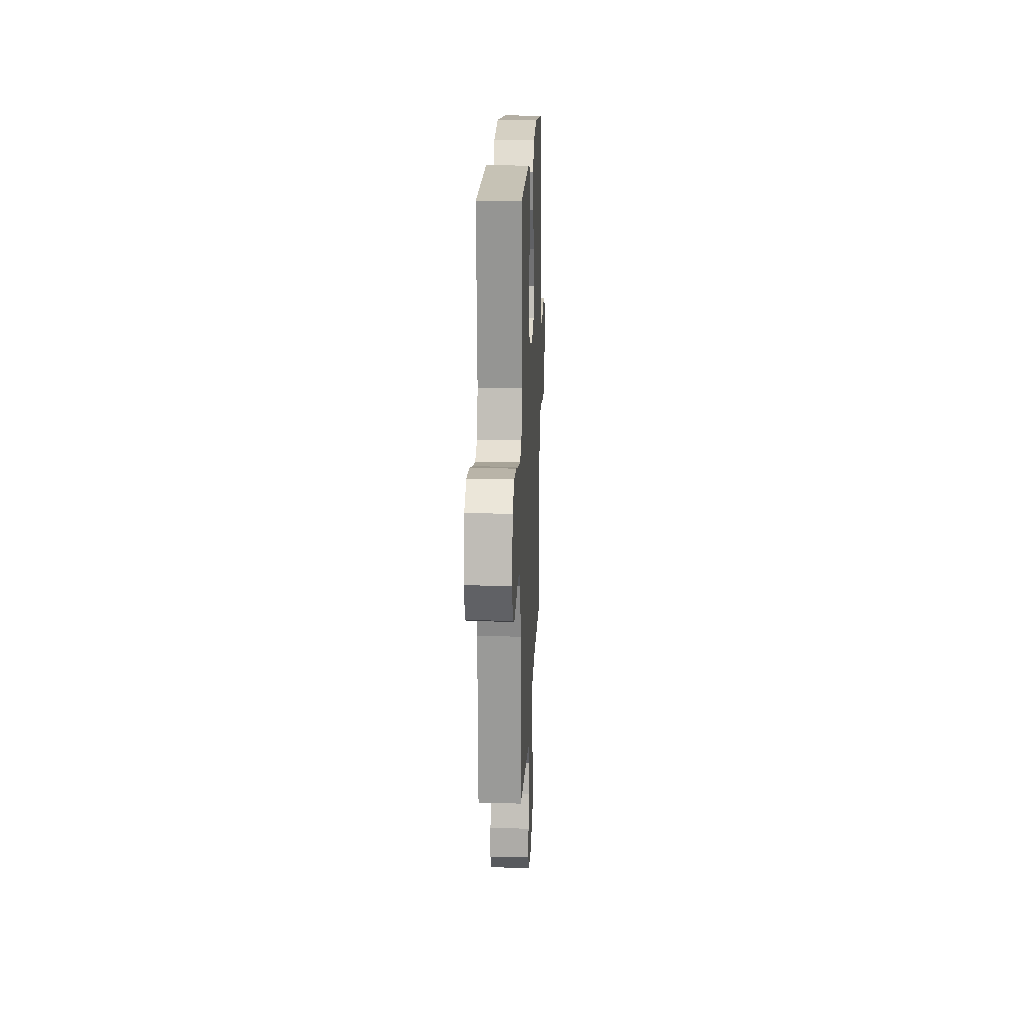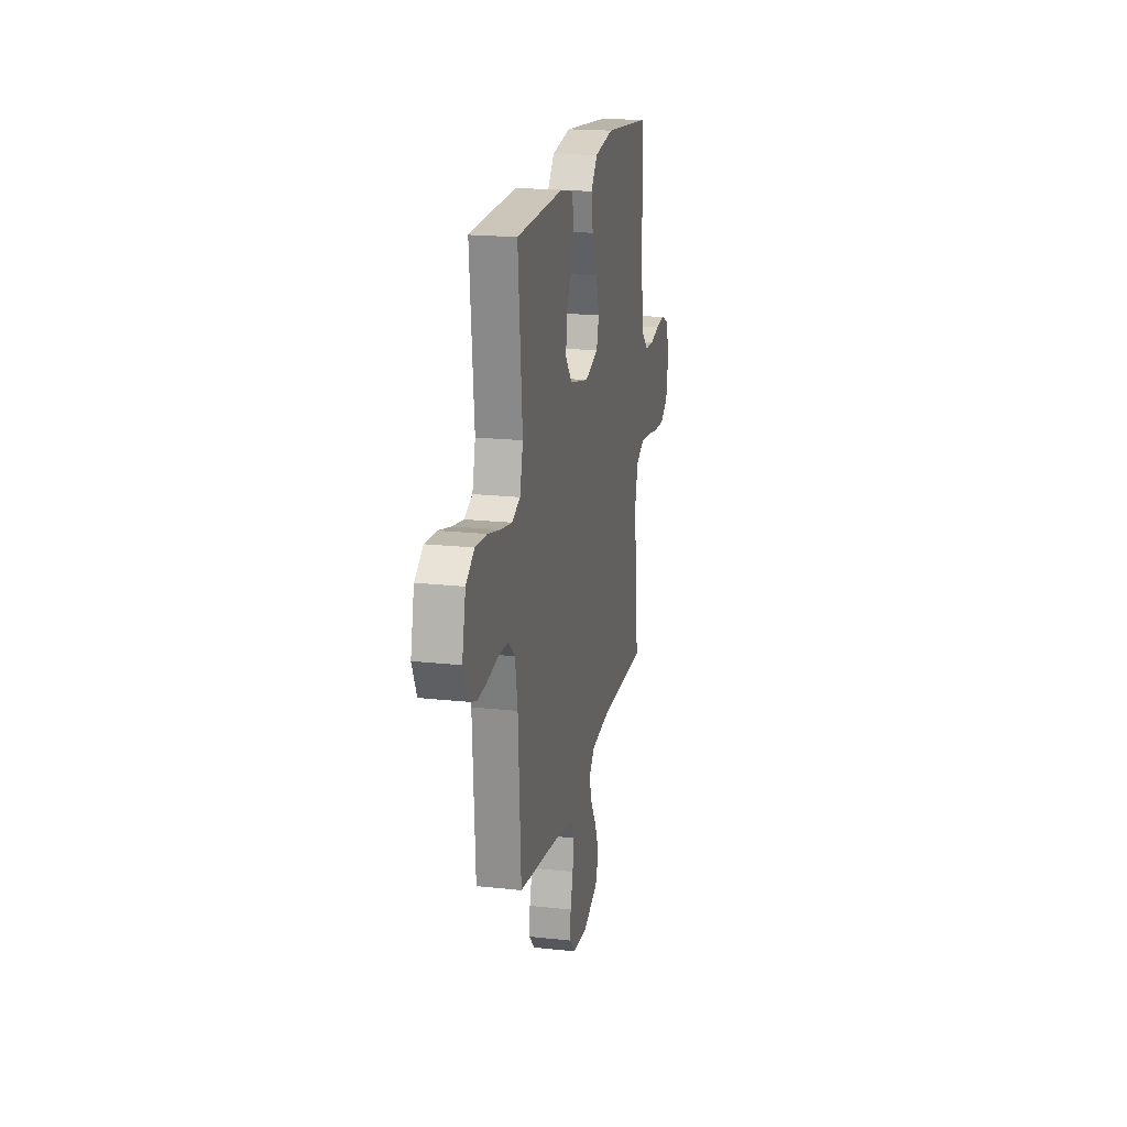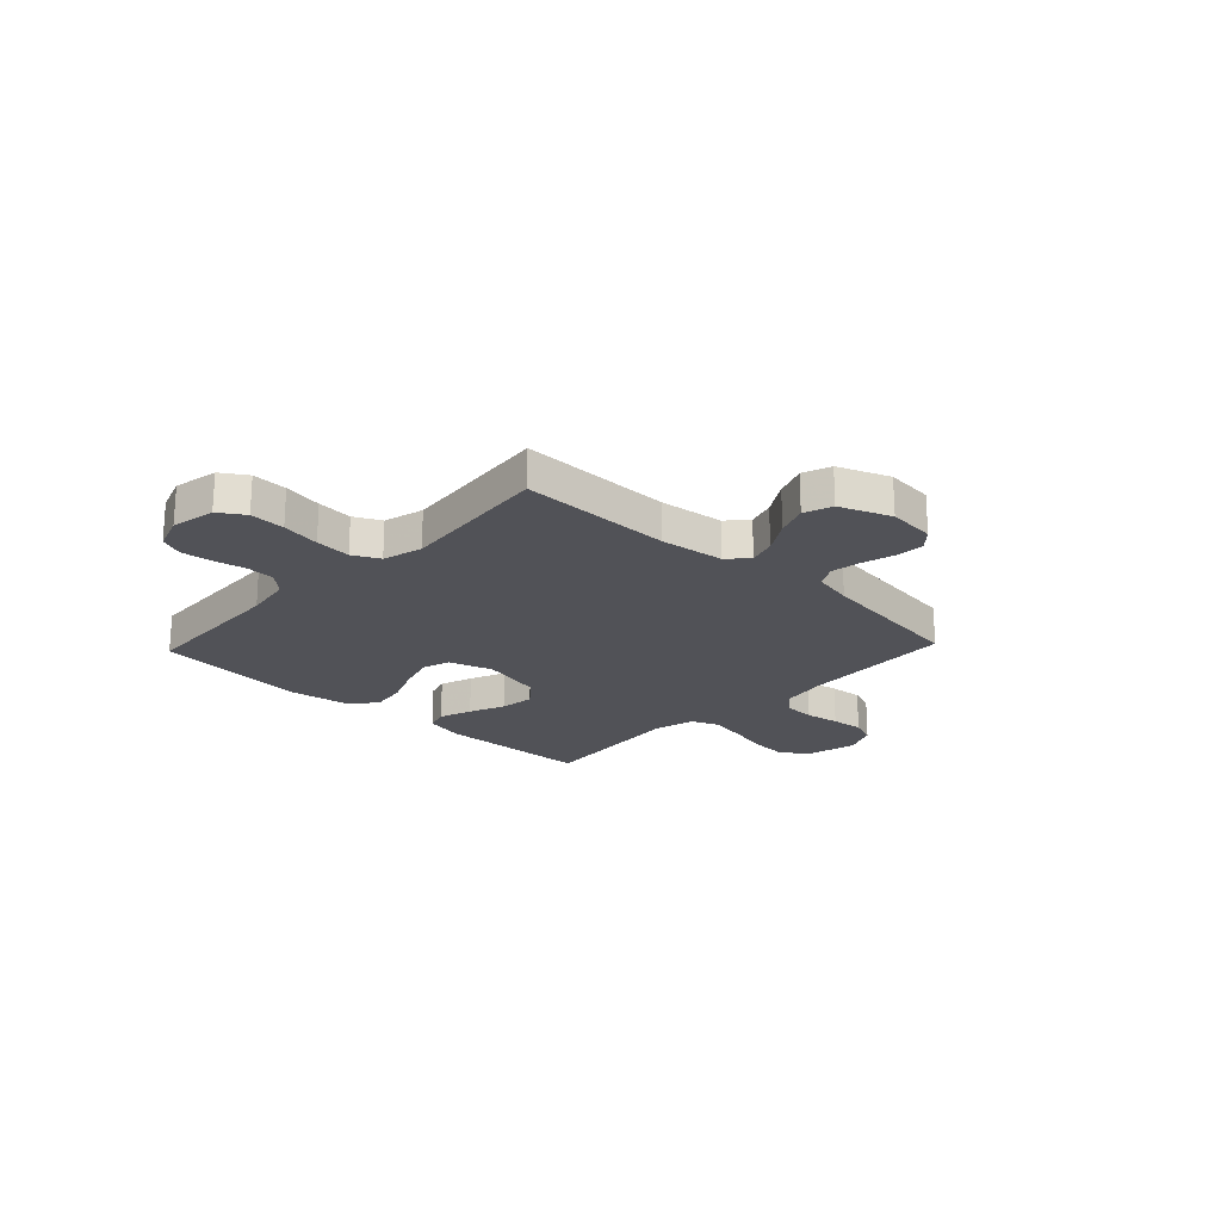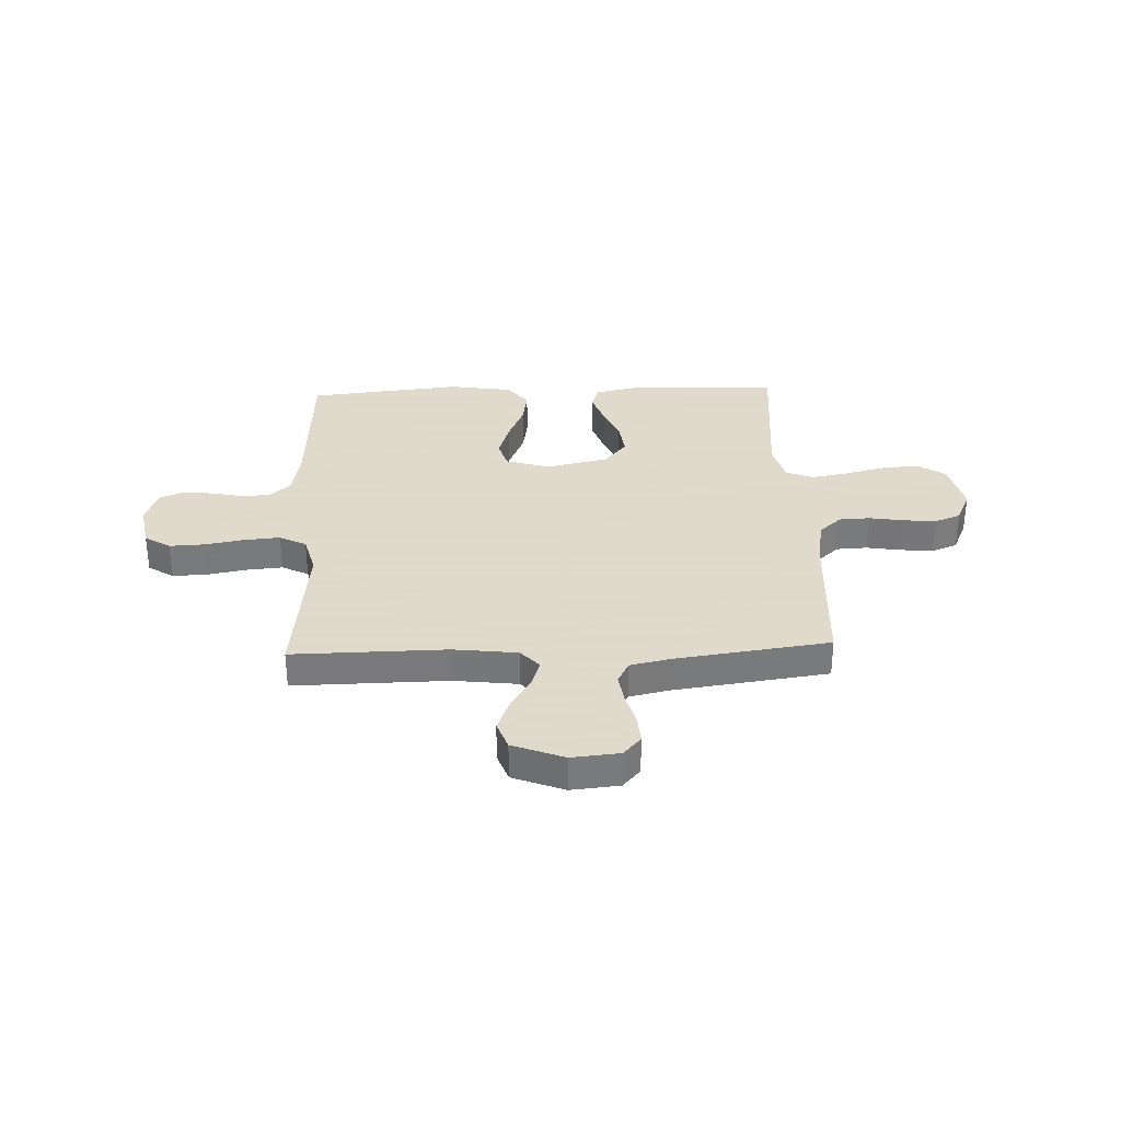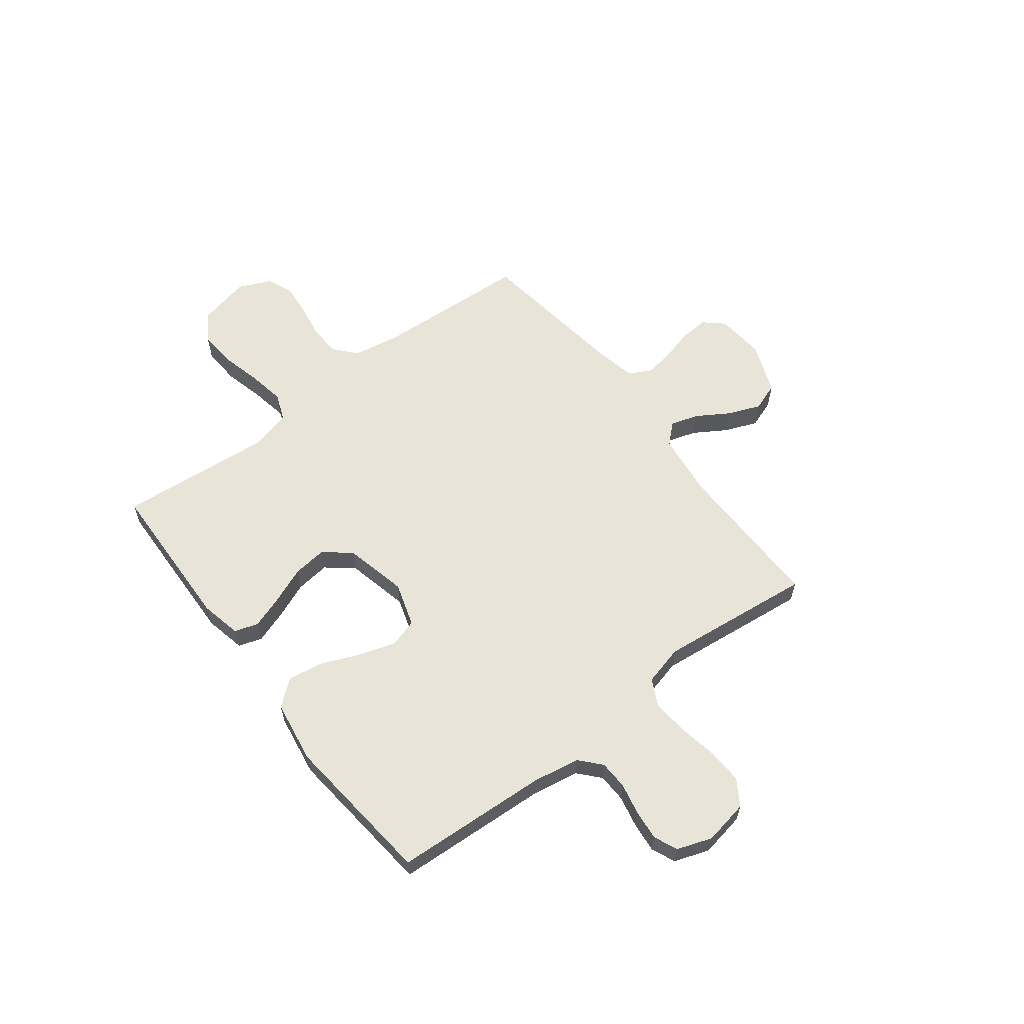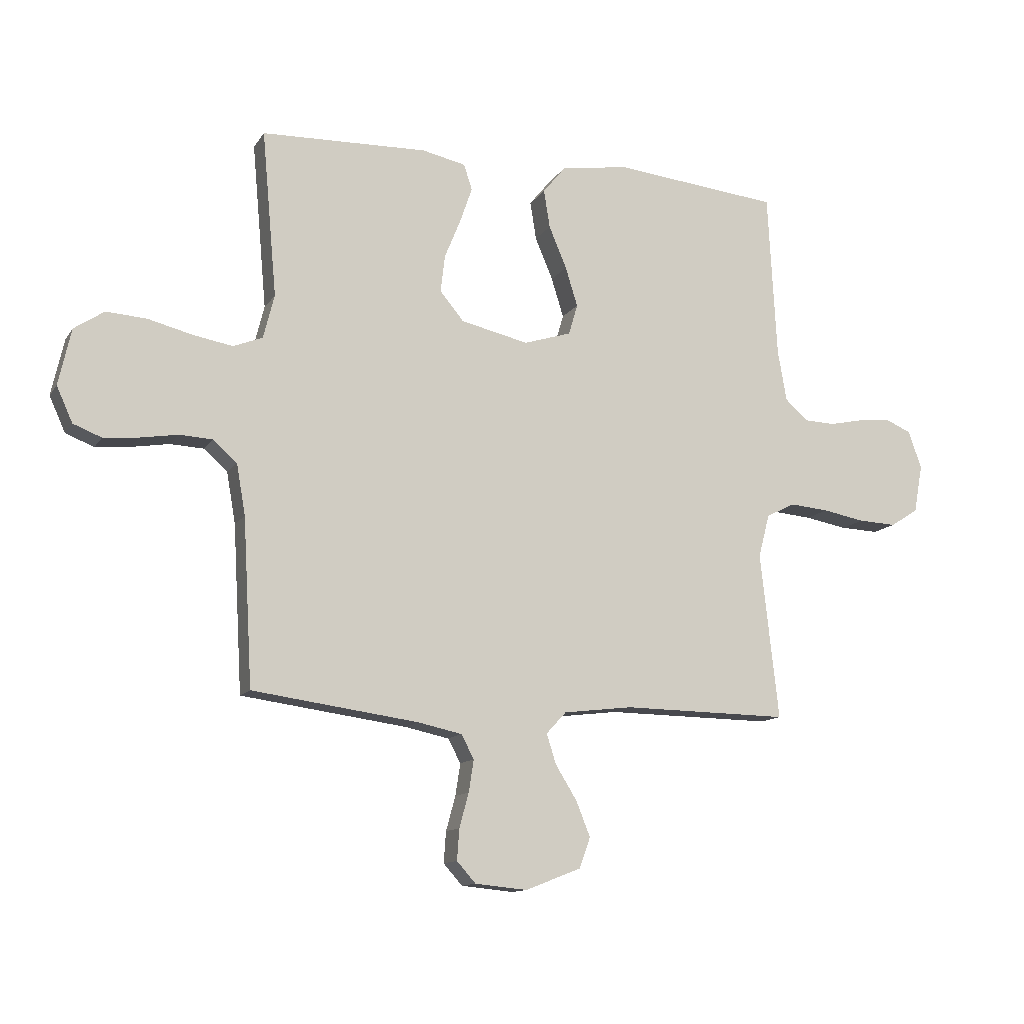
<metadata>
{"format":"obj","ext":"obj","renderer":"f3d","projection":"perspective","resolution":1024,"background":"white","views":[{"elev":17.2,"azim":-87.6,"up":"+Z"},{"elev":19.3,"azim":-78.4,"up":"+Z"},{"elev":-21.4,"azim":136.6,"up":"+Y"},{"elev":32.4,"azim":177.8,"up":"+Y"},{"elev":60.5,"azim":52.6,"up":"+Y"},{"elev":-12.4,"azim":-20.8,"up":"+Z"}]}
</metadata>
<code>
v 0.5 0.07 0.5
v 0.516 0.07 0.2
v 0.532 0.07 0.108
v 0.573 0.07 0.071
v 0.629 0.07 0.069
v 0.691 0.07 0.082
v 0.75 0.07 0.088
v 0.796 0.07 0.068
v 0.82 0.07 0
v 0.804 0.07 -0.087
v 0.754 0.07 -0.119
v 0.685 0.07 -0.116
v 0.609 0.07 -0.102
v 0.539 0.07 -0.096
v 0.487 0.07 -0.122
v 0.467 0.07 -0.2
v 0.5 0.07 -0.5
v 0.2 0.07 -0.496
v 0.075 0.07 -0.511
v 0.039 0.07 -0.55
v 0.056 0.07 -0.604
v 0.095 0.07 -0.667
v 0.12 0.07 -0.73
v 0.1 0.07 -0.785
v 0 0.07 -0.824
v -0.094 0.07 -0.815
v -0.128 0.07 -0.777
v -0.124 0.07 -0.721
v -0.107 0.07 -0.659
v -0.098 0.07 -0.601
v -0.121 0.07 -0.558
v -0.2 0.07 -0.541
v -0.5 0.07 -0.5
v -0.517 0.07 -0.2
v -0.533 0.07 -0.108
v -0.576 0.07 -0.07
v -0.636 0.07 -0.067
v -0.703 0.07 -0.078
v -0.767 0.07 -0.084
v -0.818 0.07 -0.064
v -0.847 0.07 0
v -0.824 0.07 0.102
v -0.77 0.07 0.138
v -0.697 0.07 0.133
v -0.618 0.07 0.113
v -0.546 0.07 0.1
v -0.493 0.07 0.121
v -0.473 0.07 0.2
v -0.5 0.07 0.5
v -0.2 0.07 0.509
v -0.121 0.07 0.492
v -0.106 0.07 0.446
v -0.128 0.07 0.382
v -0.157 0.07 0.311
v -0.165 0.07 0.244
v -0.122 0.07 0.192
v 0 0.07 0.164
v 0.086 0.07 0.191
v 0.102 0.07 0.246
v 0.08 0.07 0.317
v 0.048 0.07 0.393
v 0.037 0.07 0.462
v 0.078 0.07 0.512
v 0.2 0.07 0.531
v 0.5 0 0.5
v 0.516 0 0.2
v 0.532 0 0.108
v 0.573 0 0.071
v 0.629 0 0.069
v 0.691 0 0.082
v 0.75 0 0.088
v 0.796 0 0.068
v 0.82 0 0
v 0.804 0 -0.087
v 0.754 0 -0.119
v 0.685 0 -0.116
v 0.609 0 -0.102
v 0.539 0 -0.096
v 0.487 0 -0.122
v 0.467 0 -0.2
v 0.5 0 -0.5
v 0.2 0 -0.496
v 0.075 0 -0.511
v 0.039 0 -0.55
v 0.056 0 -0.604
v 0.095 0 -0.667
v 0.12 0 -0.73
v 0.1 0 -0.785
v 0 0 -0.824
v -0.094 0 -0.815
v -0.128 0 -0.777
v -0.124 0 -0.721
v -0.107 0 -0.659
v -0.098 0 -0.601
v -0.121 0 -0.558
v -0.2 0 -0.541
v -0.5 0 -0.5
v -0.517 0 -0.2
v -0.533 0 -0.108
v -0.576 0 -0.07
v -0.636 0 -0.067
v -0.703 0 -0.078
v -0.767 0 -0.084
v -0.818 0 -0.064
v -0.847 0 0
v -0.824 0 0.102
v -0.77 0 0.138
v -0.697 0 0.133
v -0.618 0 0.113
v -0.546 0 0.1
v -0.493 0 0.121
v -0.473 0 0.2
v -0.5 0 0.5
v -0.2 0 0.509
v -0.121 0 0.492
v -0.106 0 0.446
v -0.128 0 0.382
v -0.157 0 0.311
v -0.165 0 0.244
v -0.122 0 0.192
v 0 0 0.164
v 0.086 0 0.191
v 0.102 0 0.246
v 0.08 0 0.317
v 0.048 0 0.393
v 0.037 0 0.462
v 0.078 0 0.512
v 0.2 0 0.531
f 63 64 1 2
f 60 61 62 63
f 59 60 63 2
f 58 59 2 3
f 57 58 3 4
f 51 52 53 54
f 49 50 51 54
f 48 49 54 55
f 47 48 55 56
f 42 43 44 45
f 42 45 46
f 41 42 46
f 40 41 46
f 37 38 39 40
f 37 40 46 47
f 32 33 34
f 31 32 34 35
f 26 27 28 29
f 26 29 30
f 25 26 30
f 24 25 30
f 21 22 23 24
f 20 21 24 30
f 19 20 30 31
f 16 17 18
f 15 16 18 19
f 10 11 12 13
f 10 13 14
f 9 10 14
f 8 9 14
f 5 6 7 8
f 5 8 14 15
f 37 47 56 57
f 36 37 57 4
f 35 36 4 5
f 19 31 35
f 5 15 19 35
f 66 65 128 127
f 127 126 125 124
f 66 127 124 123
f 67 66 123 122
f 68 67 122 121
f 118 117 116 115
f 118 115 114 113
f 119 118 113 112
f 120 119 112 111
f 109 108 107 106
f 110 109 106
f 110 106 105
f 110 105 104
f 104 103 102 101
f 111 110 104 101
f 98 97 96
f 99 98 96 95
f 93 92 91 90
f 94 93 90
f 94 90 89
f 94 89 88
f 88 87 86 85
f 94 88 85 84
f 95 94 84 83
f 82 81 80
f 83 82 80 79
f 77 76 75 74
f 78 77 74
f 78 74 73
f 78 73 72
f 72 71 70 69
f 79 78 72 69
f 121 120 111 101
f 68 121 101 100
f 69 68 100 99
f 99 95 83
f 99 83 79 69
f 1 65 66 2
f 2 66 67 3
f 3 67 68 4
f 4 68 69 5
f 5 69 70 6
f 6 70 71 7
f 7 71 72 8
f 8 72 73 9
f 9 73 74 10
f 10 74 75 11
f 11 75 76 12
f 12 76 77 13
f 13 77 78 14
f 14 78 79 15
f 15 79 80 16
f 16 80 81 17
f 17 81 82 18
f 18 82 83 19
f 19 83 84 20
f 20 84 85 21
f 21 85 86 22
f 22 86 87 23
f 23 87 88 24
f 24 88 89 25
f 25 89 90 26
f 26 90 91 27
f 27 91 92 28
f 28 92 93 29
f 29 93 94 30
f 30 94 95 31
f 31 95 96 32
f 32 96 97 33
f 33 97 98 34
f 34 98 99 35
f 35 99 100 36
f 36 100 101 37
f 37 101 102 38
f 38 102 103 39
f 39 103 104 40
f 40 104 105 41
f 41 105 106 42
f 42 106 107 43
f 43 107 108 44
f 44 108 109 45
f 45 109 110 46
f 46 110 111 47
f 47 111 112 48
f 48 112 113 49
f 49 113 114 50
f 50 114 115 51
f 51 115 116 52
f 52 116 117 53
f 53 117 118 54
f 54 118 119 55
f 55 119 120 56
f 56 120 121 57
f 57 121 122 58
f 58 122 123 59
f 59 123 124 60
f 60 124 125 61
f 61 125 126 62
f 62 126 127 63
f 63 127 128 64
f 64 128 65 1

</code>
